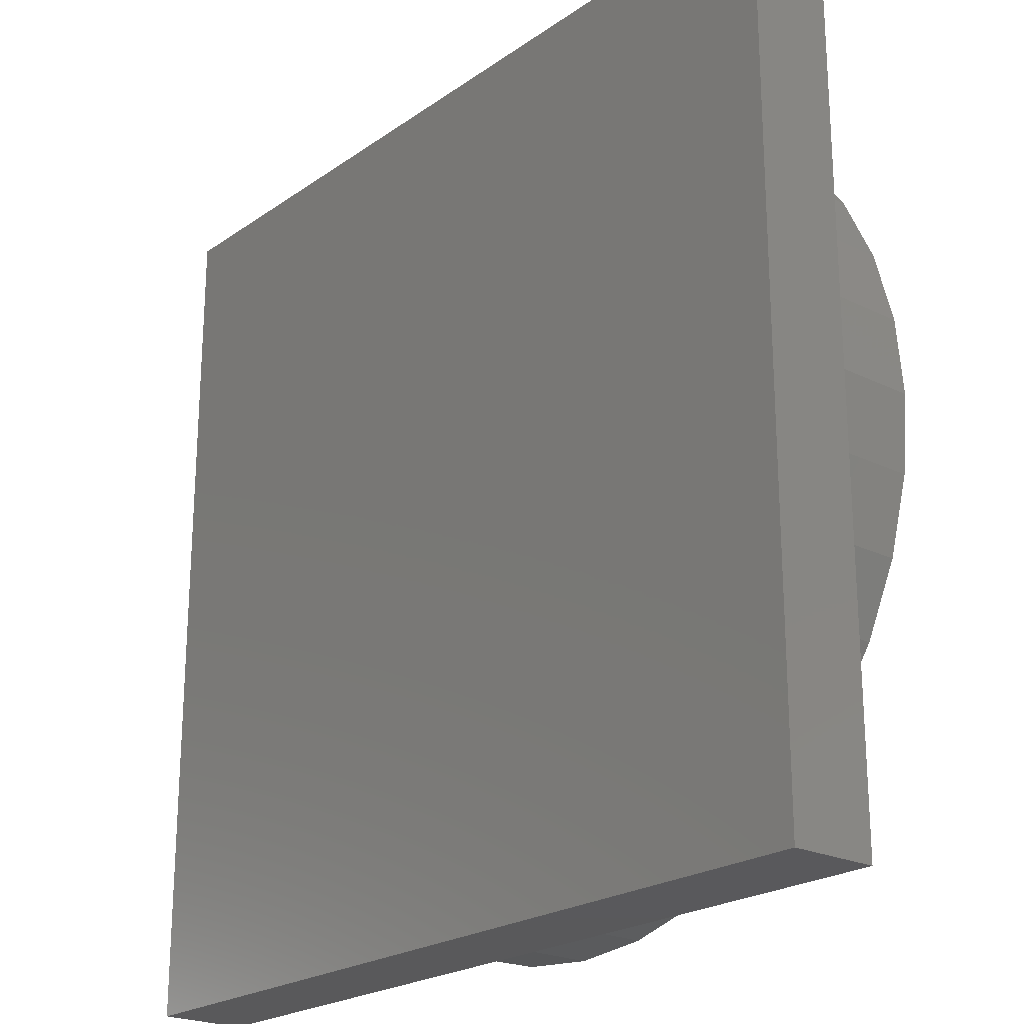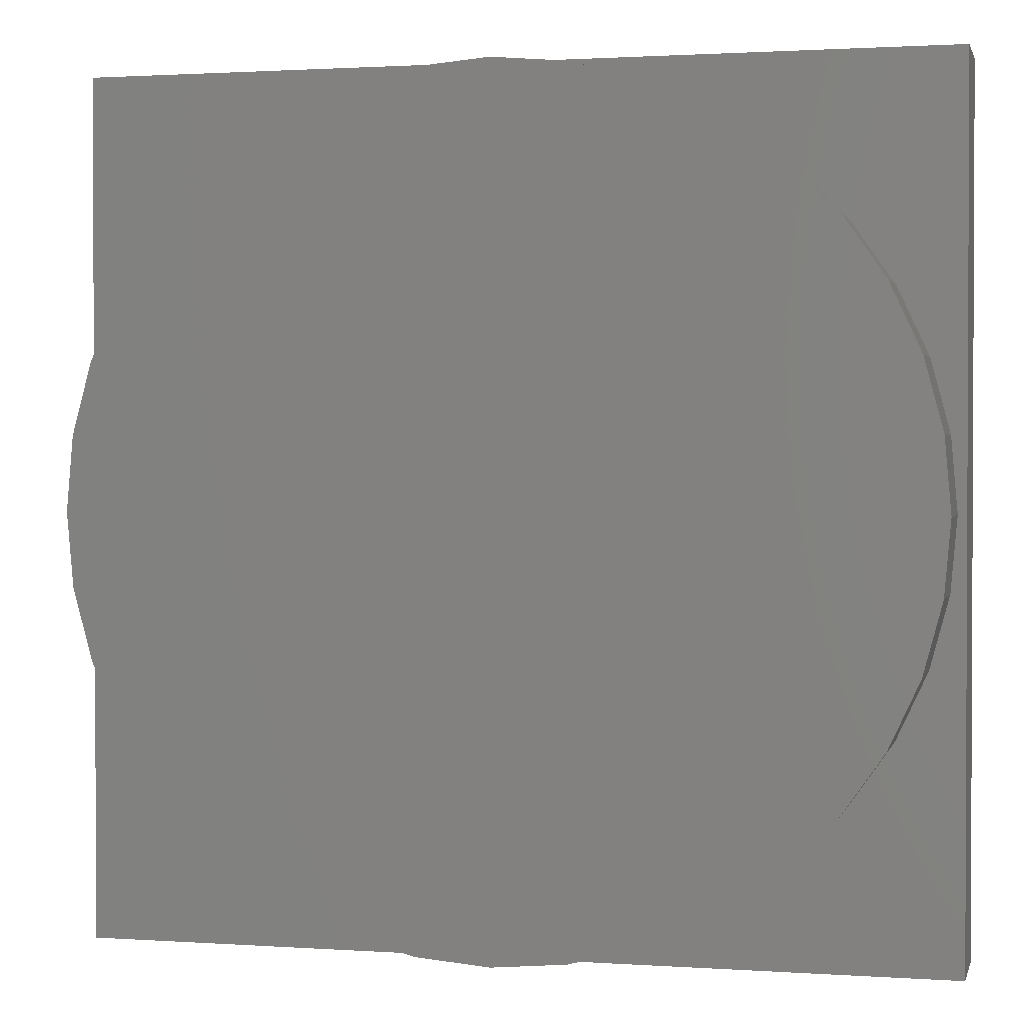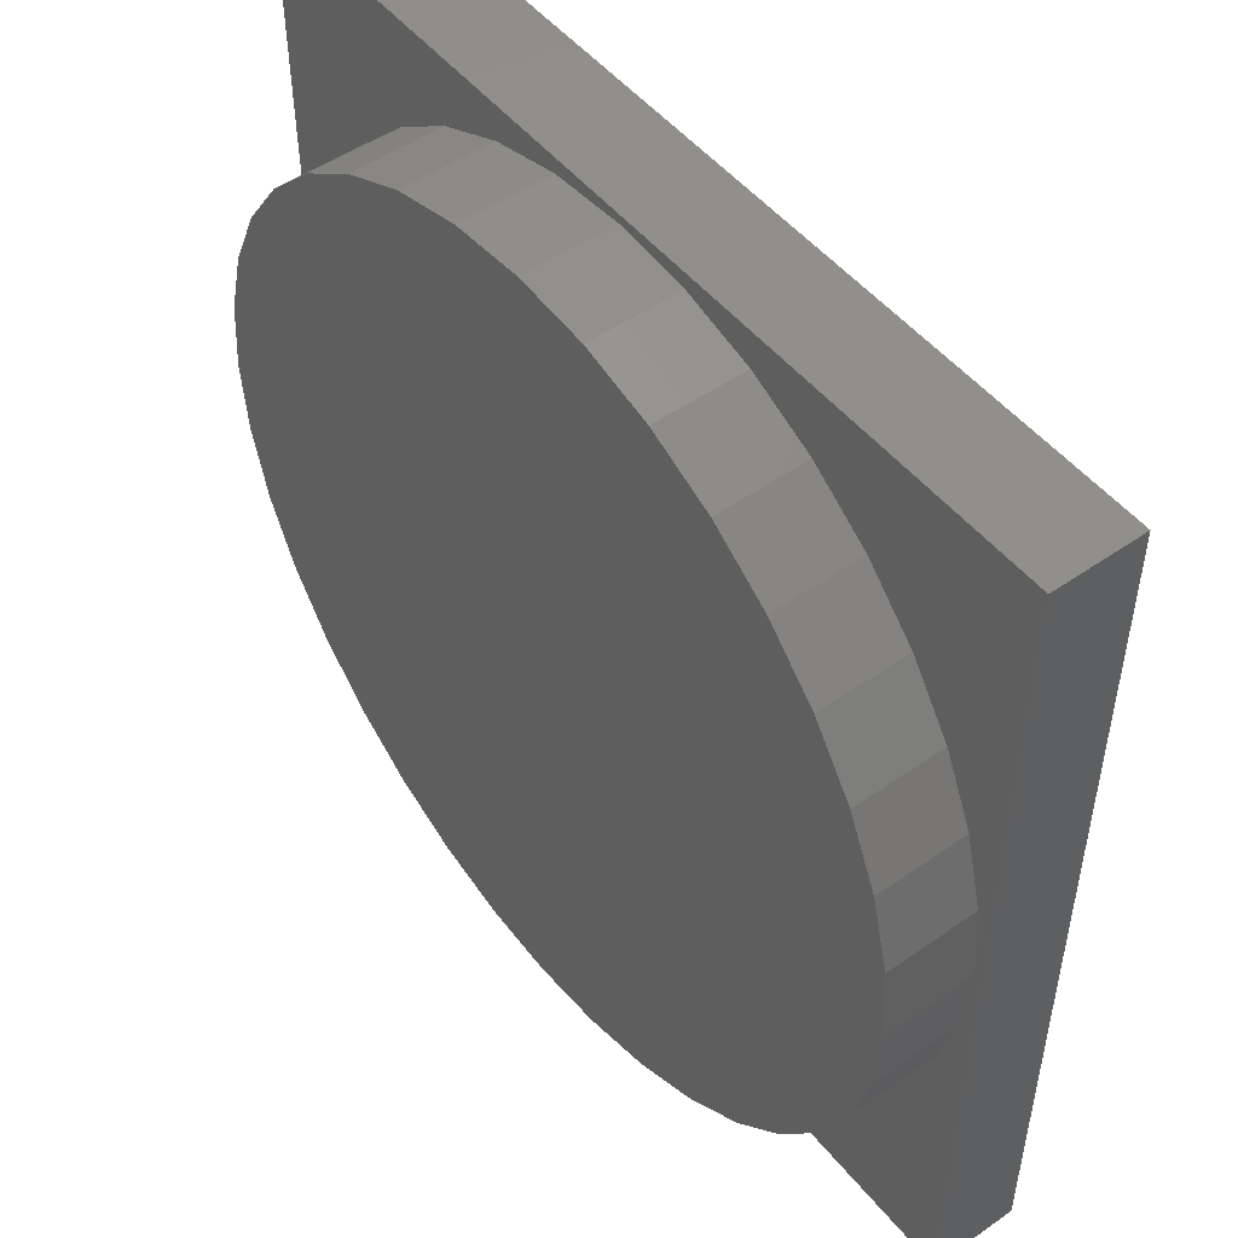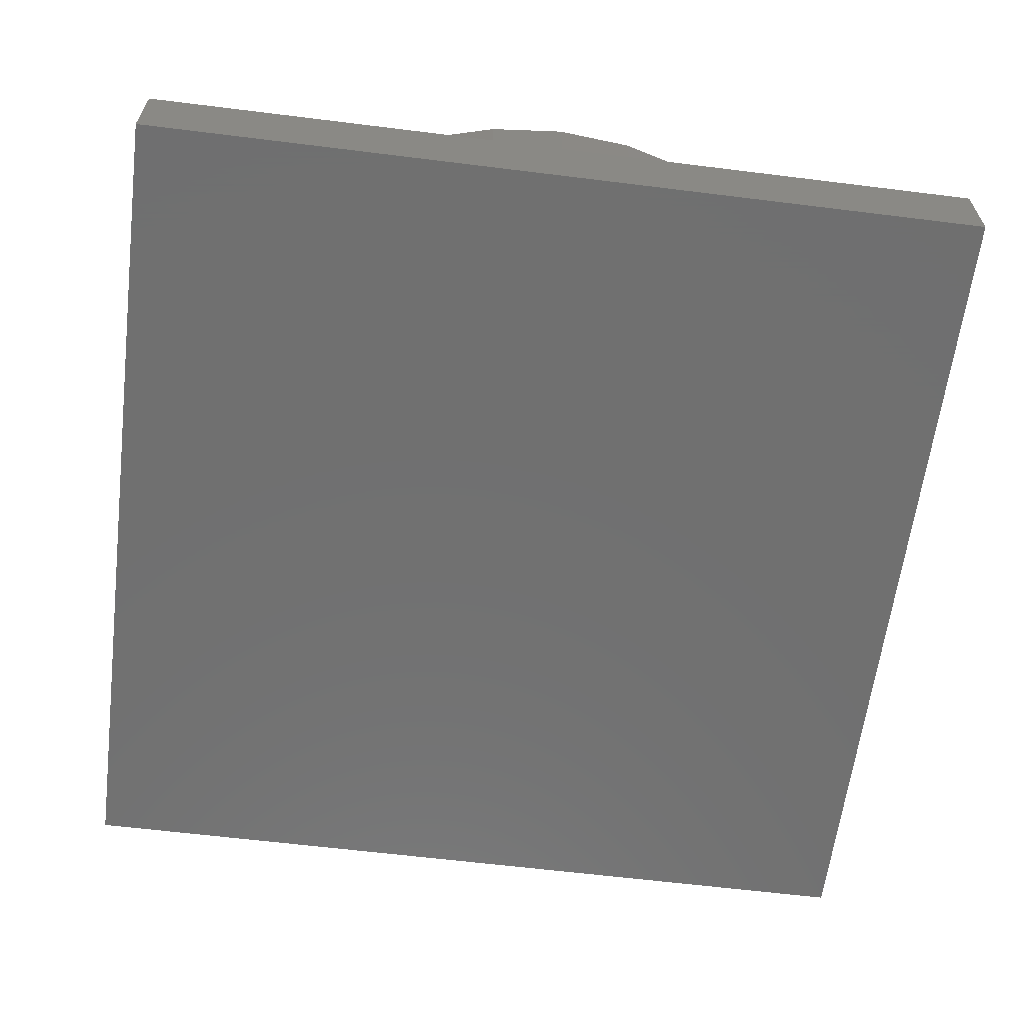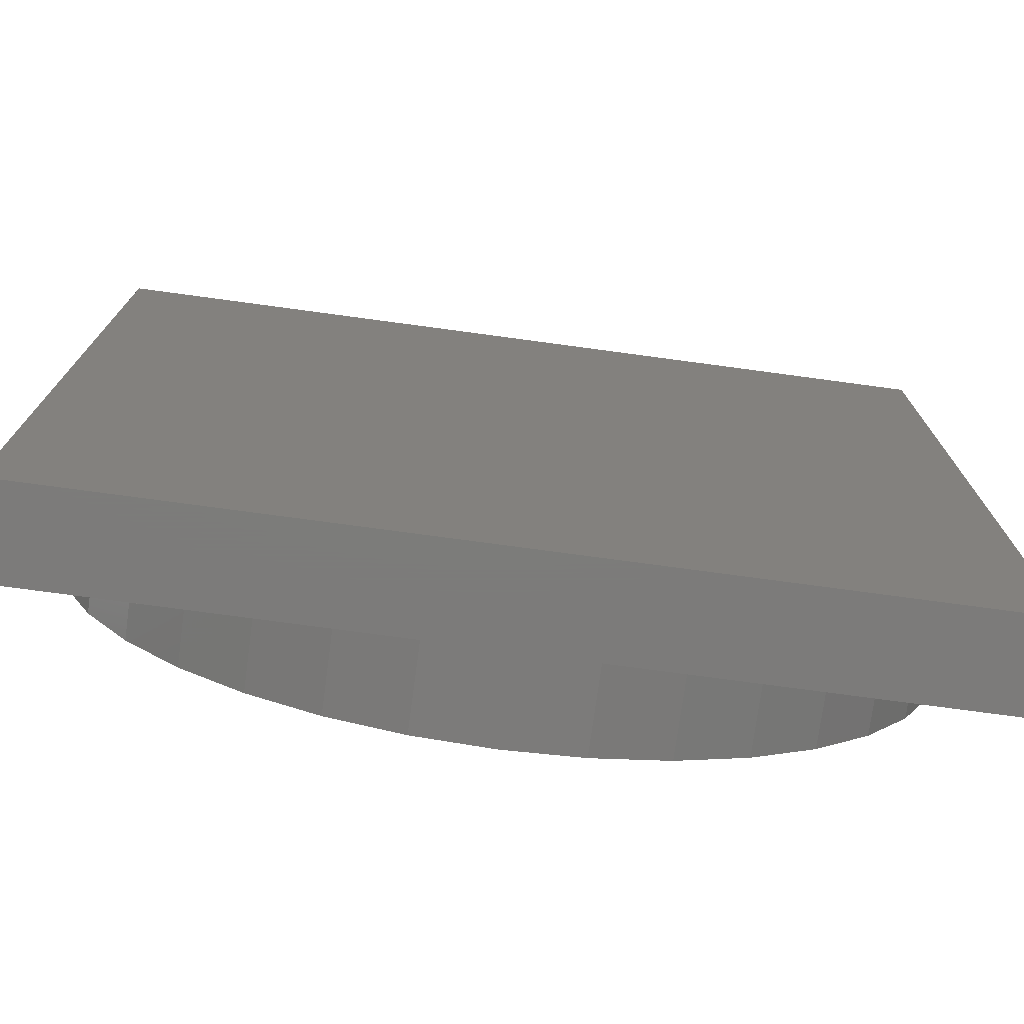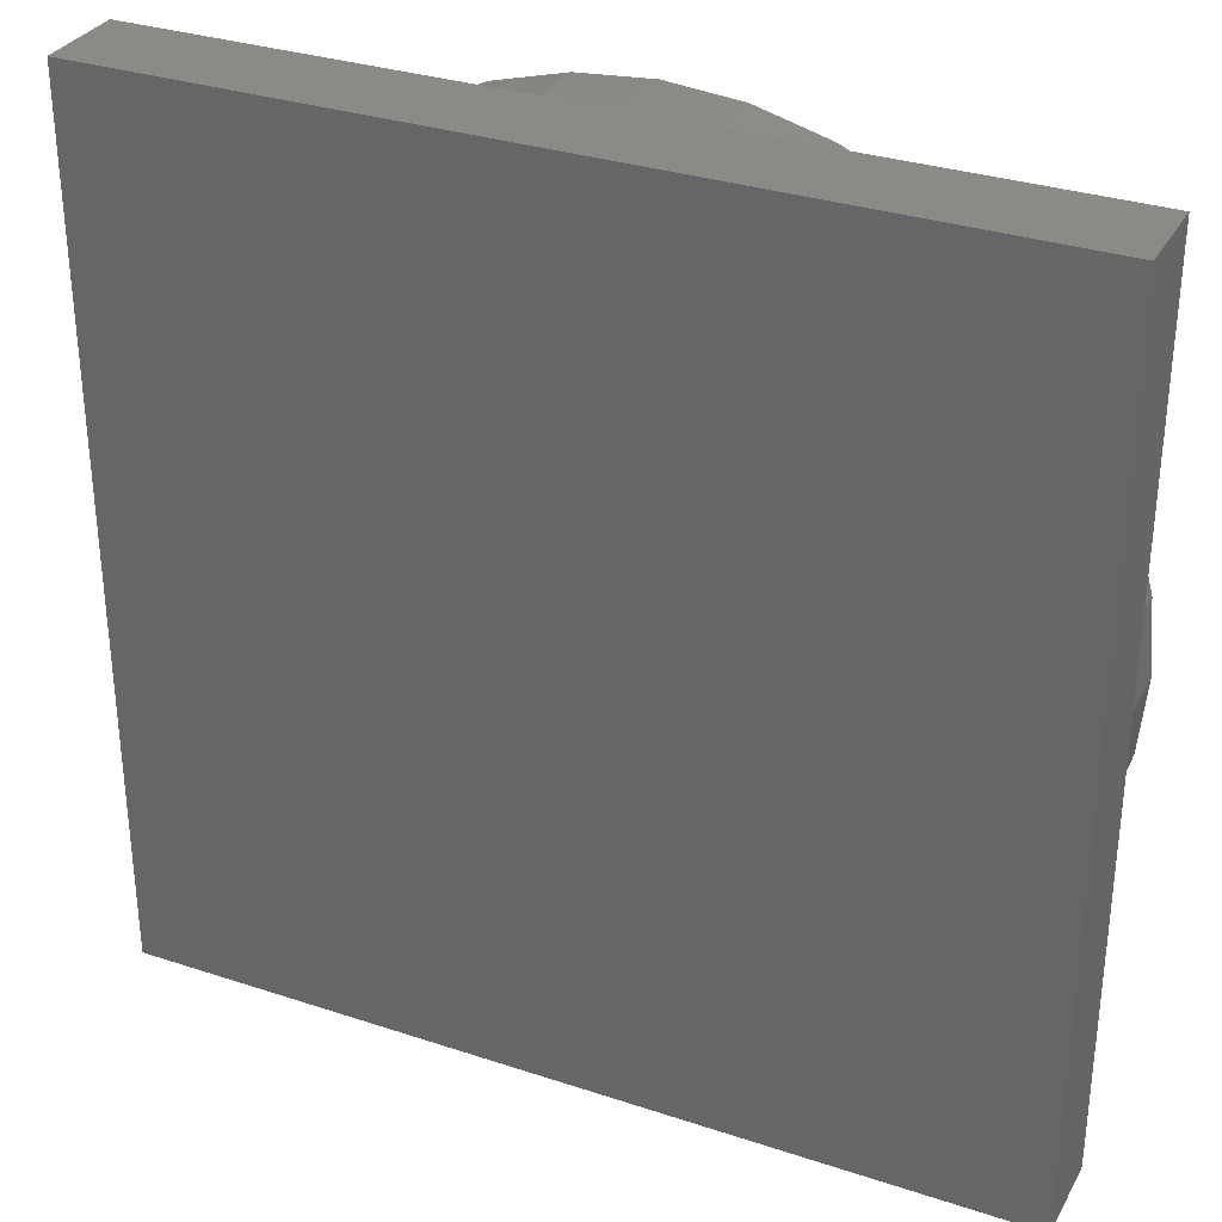
<metadata>
{"format":"stl","ext":"stl","renderer":"f3d","projection":"perspective","resolution":1024,"background":"white","views":[{"elev":-22.4,"azim":-130.2,"up":"+Y"},{"elev":1.4,"azim":13.8,"up":"+Y"},{"elev":50.0,"azim":52.5,"up":"+Y"},{"elev":-62.1,"azim":82.8,"up":"+Z"},{"elev":-75.1,"azim":172.3,"up":"+Y"},{"elev":31.9,"azim":-155.1,"up":"+Y"}]}
</metadata>
<code>
# stl→obj: 80 verts, 156 faces
v 100 0 10
v 100 100 0
v 100 100 10
v 100 0 0
v 99 50 10
v 98.26 58.51 10
v 96.04 66.76 10
v 92.44 74.5 10
v 87.54 81.5 10
v 81.5 87.54 10
v 74.5 92.44 10
v 66.76 96.04 10
v 58.51 98.26 10
v 50 99 10
v 1.744 58.51 10
v 0 100 10
v 1 50 10
v 3.955 66.76 10
v 7.565 74.5 10
v 12.46 81.5 10
v 18.5 87.54 10
v 25.5 92.44 10
v 33.24 96.04 10
v 41.49 98.26 10
v 98.26 41.49 10
v 96.04 33.24 10
v 92.44 25.5 10
v 87.54 18.5 10
v 81.5 12.46 10
v 74.5 7.565 10
v 66.76 3.955 10
v 58.51 1.744 10
v 50 1 10
v 0 0 10
v 41.49 1.744 10
v 33.24 3.955 10
v 25.5 7.565 10
v 18.5 12.46 10
v 12.46 18.5 10
v 7.565 25.5 10
v 3.955 33.24 10
v 1.744 41.49 10
v 0 0 0
v 0 100 0
v 66.76 3.955 20
v 58.51 1.744 20
v 98.26 58.51 20
v 96.04 66.76 20
v 99 50 20
v 92.44 74.5 20
v 98.26 41.49 20
v 50 1 20
v 41.49 1.744 20
v 87.54 81.5 20
v 41.49 98.26 20
v 50 99 20
v 18.5 87.54 20
v 12.46 81.5 20
v 3.955 66.76 20
v 1.744 58.51 20
v 74.5 7.565 20
v 96.04 33.24 20
v 92.44 25.5 20
v 87.54 18.5 20
v 81.5 87.54 20
v 81.5 12.46 20
v 74.5 92.44 20
v 66.76 96.04 20
v 58.51 98.26 20
v 33.24 96.04 20
v 33.24 3.955 20
v 25.5 92.44 20
v 25.5 7.565 20
v 18.5 12.46 20
v 12.46 18.5 20
v 7.565 74.5 20
v 7.565 25.5 20
v 3.955 33.24 20
v 1.744 41.49 20
v 1 50 20
f 1 2 3
f 2 1 4
f 3 5 1
f 3 6 5
f 3 7 6
f 3 8 7
f 3 9 8
f 3 10 9
f 3 11 10
f 3 12 11
f 3 13 12
f 3 14 13
f 15 16 17
f 18 16 15
f 19 16 18
f 20 16 19
f 21 16 20
f 22 16 21
f 23 16 22
f 24 16 23
f 14 16 24
f 16 14 3
f 25 1 5
f 26 1 25
f 27 1 26
f 28 1 27
f 29 1 28
f 30 1 29
f 31 1 30
f 32 1 31
f 33 1 32
f 33 34 1
f 35 34 33
f 36 34 35
f 37 34 36
f 38 34 37
f 39 34 38
f 40 34 39
f 41 34 40
f 42 34 41
f 17 34 42
f 34 17 16
f 43 16 44
f 16 43 34
f 2 16 3
f 16 2 44
f 43 1 34
f 1 43 4
f 32 45 46
f 45 32 31
f 47 7 48
f 7 47 6
f 49 6 47
f 6 49 5
f 48 8 50
f 8 48 7
f 51 5 49
f 5 51 25
f 35 52 53
f 52 35 33
f 50 9 54
f 9 50 8
f 14 55 56
f 55 14 24
f 20 57 21
f 57 20 58
f 15 59 18
f 59 15 60
f 31 61 45
f 61 31 30
f 47 51 49
f 48 51 47
f 48 62 51
f 50 62 48
f 50 63 62
f 54 63 50
f 54 64 63
f 65 64 54
f 65 66 64
f 67 66 65
f 67 61 66
f 68 61 67
f 68 45 61
f 69 45 68
f 69 46 45
f 56 46 69
f 56 52 46
f 55 52 56
f 55 53 52
f 70 53 55
f 70 71 53
f 72 71 70
f 72 73 71
f 57 73 72
f 57 74 73
f 58 74 57
f 58 75 74
f 76 75 58
f 76 77 75
f 59 77 76
f 59 78 77
f 60 78 59
f 60 79 78
f 79 60 80
f 17 60 15
f 60 17 80
f 37 71 73
f 71 37 36
f 41 79 42
f 79 41 78
f 64 27 63
f 27 64 28
f 33 46 52
f 46 33 32
f 22 57 72
f 57 22 21
f 63 26 62
f 26 63 27
f 12 69 68
f 69 12 13
f 40 78 41
f 78 40 77
f 18 76 19
f 76 18 59
f 54 10 65
f 10 54 9
f 19 58 20
f 58 19 76
f 11 68 67
f 68 11 12
f 38 73 74
f 73 38 37
f 24 70 55
f 70 24 23
f 36 53 71
f 53 36 35
f 39 77 40
f 77 39 75
f 62 25 51
f 25 62 26
f 38 75 39
f 75 38 74
f 29 64 66
f 64 29 28
f 30 66 61
f 66 30 29
f 13 56 69
f 56 13 14
f 23 72 70
f 72 23 22
f 10 67 65
f 67 10 11
f 42 80 17
f 80 42 79
f 43 2 4
f 2 43 44

</code>
